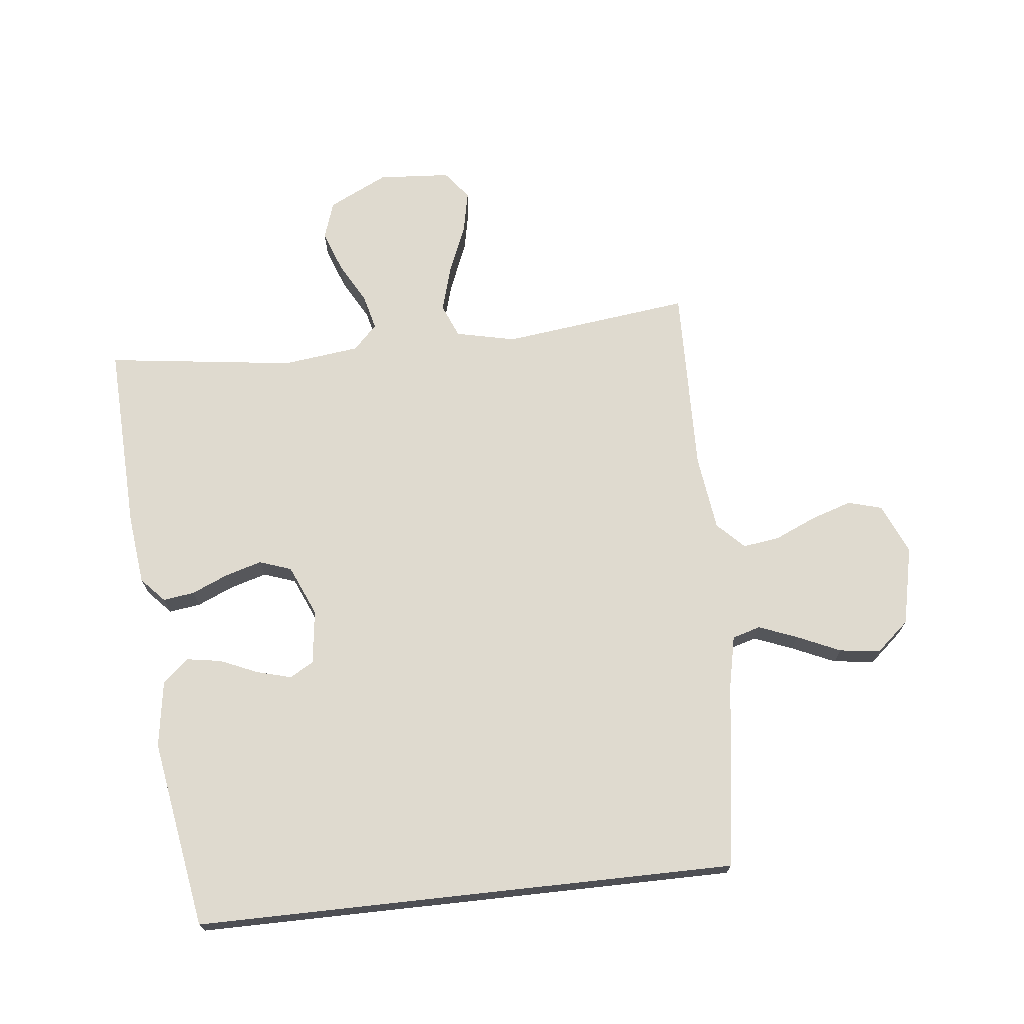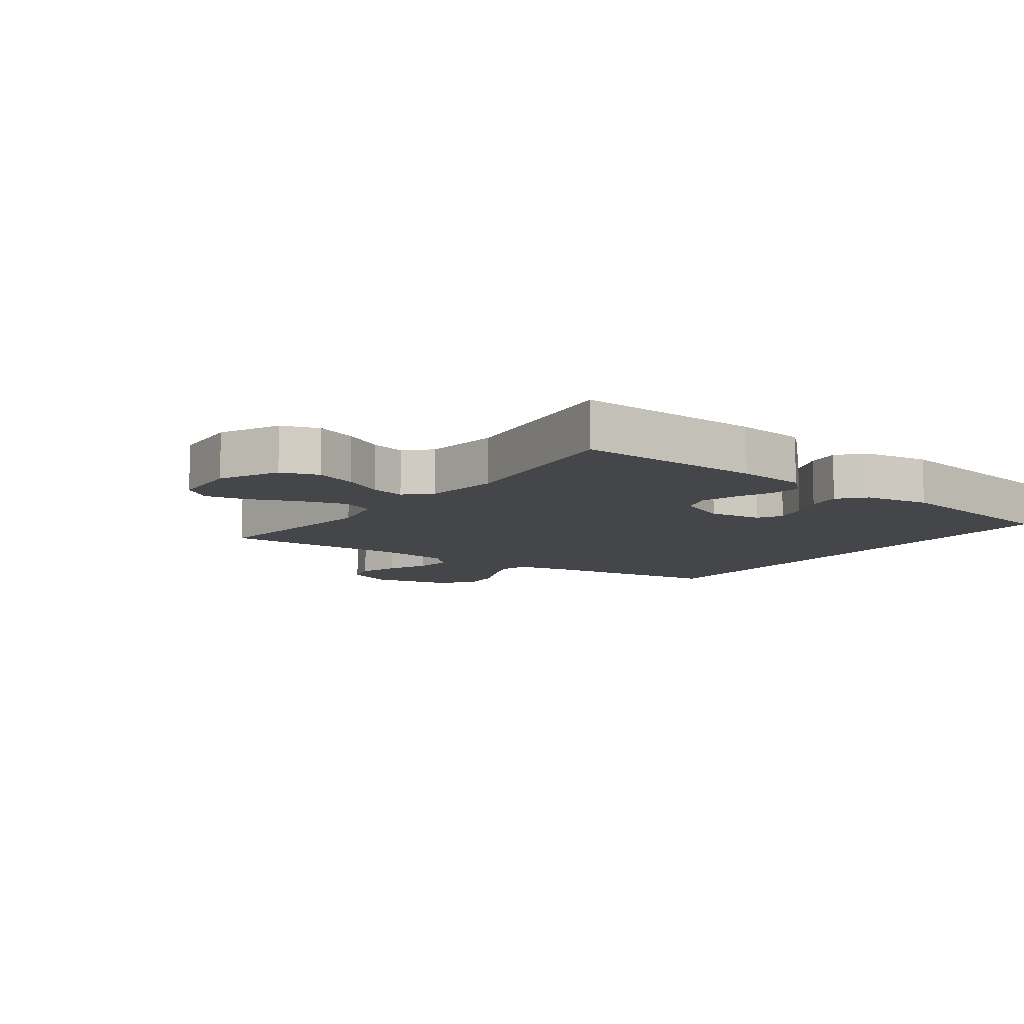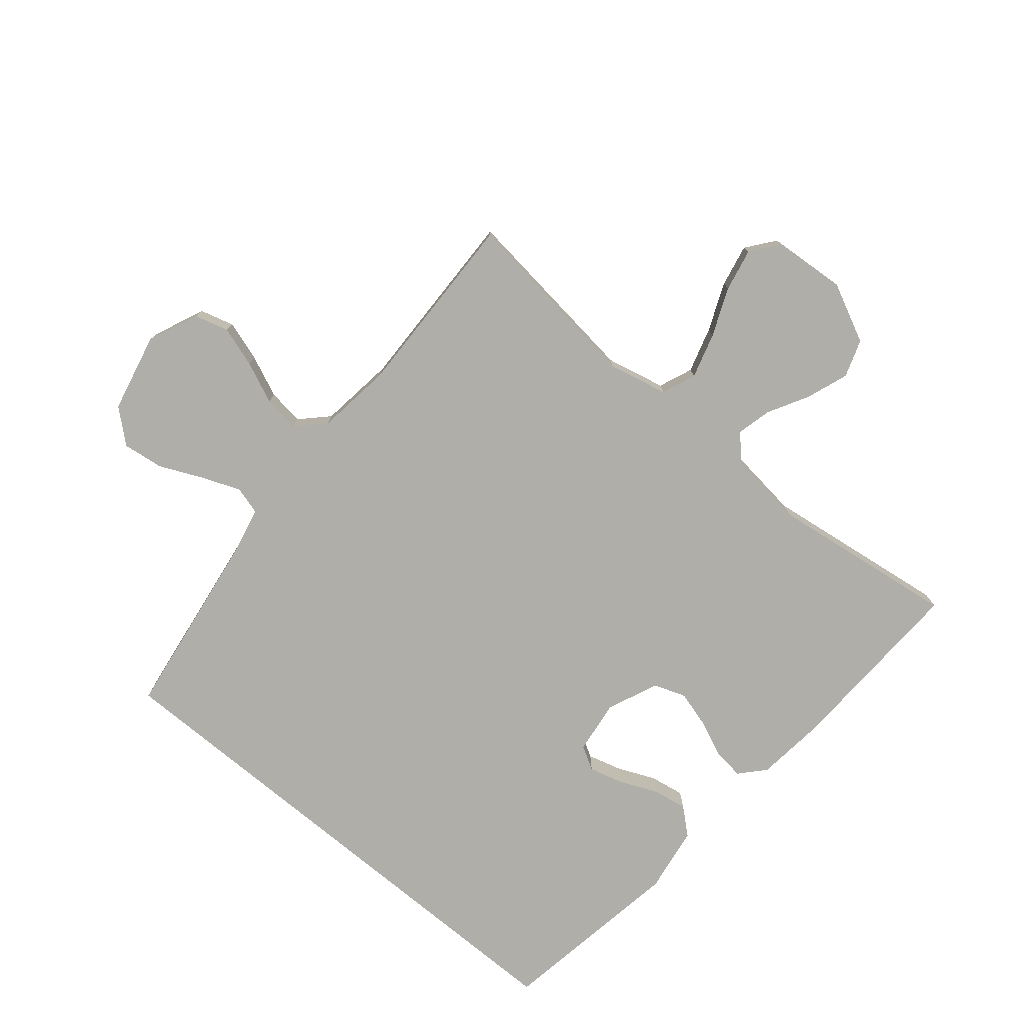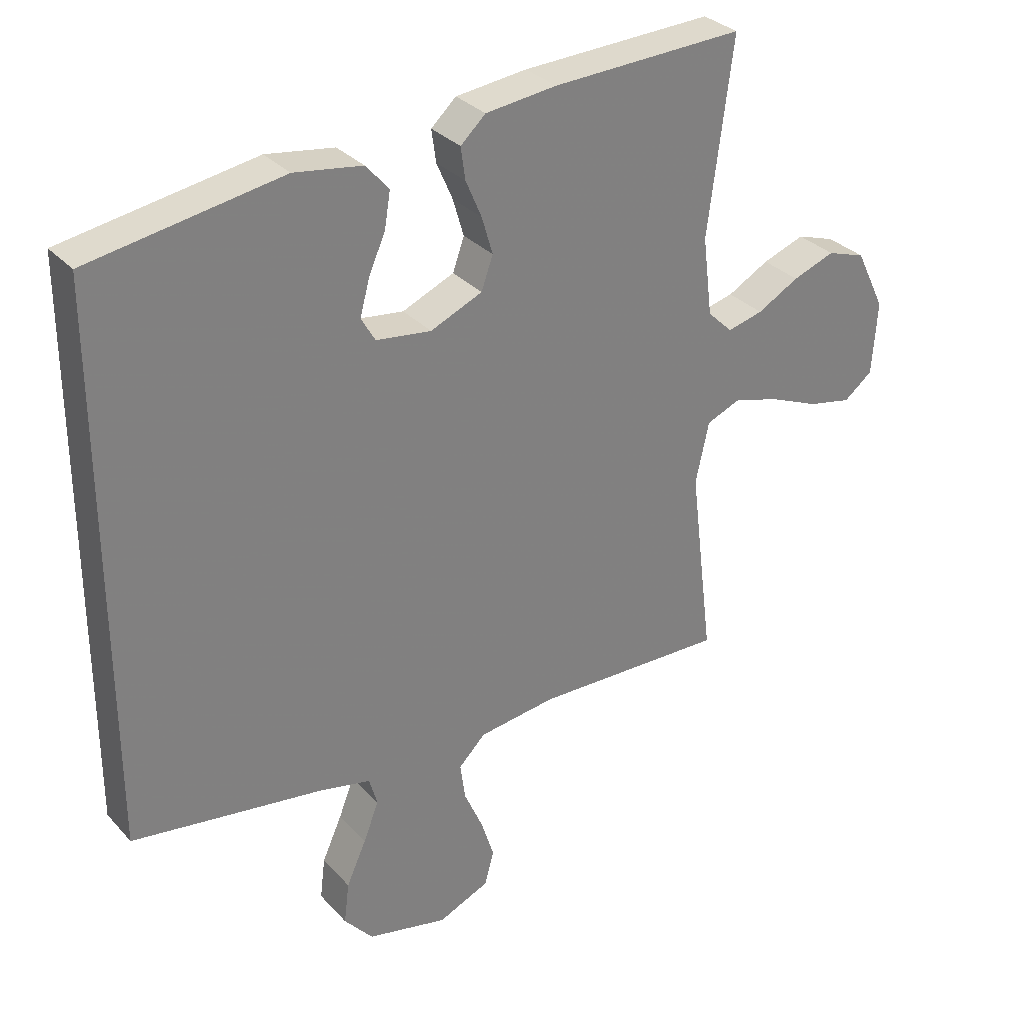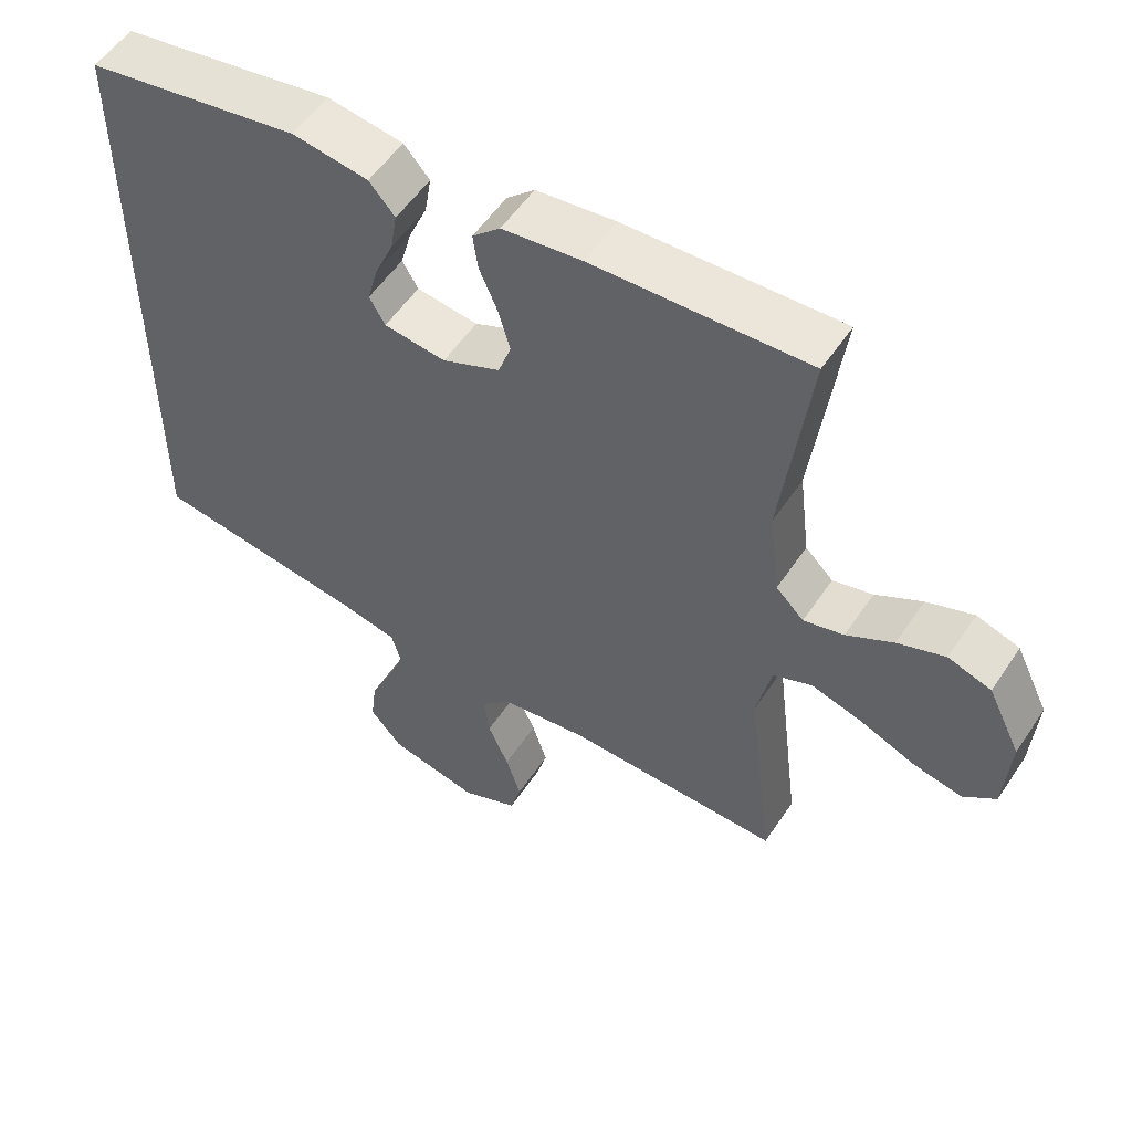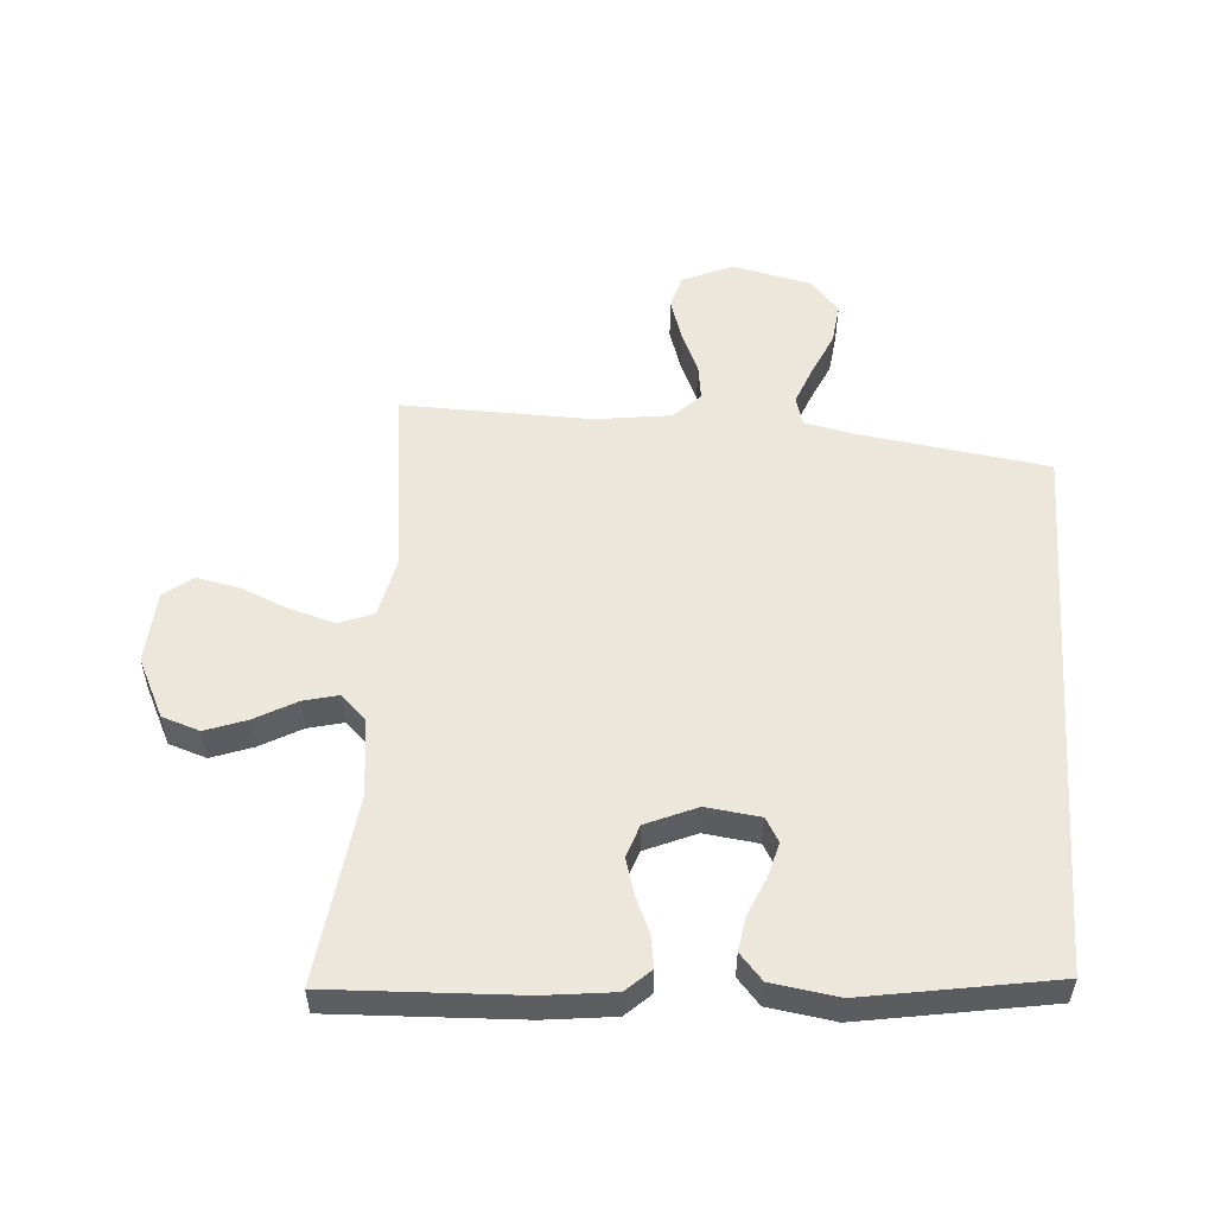
<metadata>
{"format":"obj","ext":"obj","renderer":"f3d","projection":"perspective","resolution":1024,"background":"white","views":[{"elev":70.8,"azim":83.7,"up":"+Y"},{"elev":-9.4,"azim":-35.8,"up":"+Y"},{"elev":-77.5,"azim":-129.7,"up":"+Y"},{"elev":31.2,"azim":145.7,"up":"+Z"},{"elev":54.4,"azim":-146.9,"up":"+Z"},{"elev":53.9,"azim":4.1,"up":"+Y"}]}
</metadata>
<code>
v 0.5 0.07 0.413
v 0.5 0.07 -0.449
v 0.2 0.07 -0.492
v 0.121 0.07 -0.509
v 0.108 0.07 -0.554
v 0.132 0.07 -0.615
v 0.163 0.07 -0.684
v 0.171 0.07 -0.749
v 0.126 0.07 -0.801
v 0 0.07 -0.829
v -0.08 0.07 -0.794
v -0.095 0.07 -0.74
v -0.074 0.07 -0.675
v -0.045 0.07 -0.609
v -0.037 0.07 -0.551
v -0.079 0.07 -0.509
v -0.2 0.07 -0.493
v -0.5 0.07 -0.5
v -0.463 0.07 -0.2
v -0.484 0.07 -0.105
v -0.538 0.07 -0.083
v -0.61 0.07 -0.104
v -0.687 0.07 -0.136
v -0.755 0.07 -0.15
v -0.8 0.07 -0.115
v -0.808 0.07 0
v -0.762 0.07 0.094
v -0.702 0.07 0.114
v -0.636 0.07 0.09
v -0.571 0.07 0.054
v -0.515 0.07 0.04
v -0.476 0.07 0.078
v -0.461 0.07 0.2
v -0.5 0.07 0.5
v -0.2 0.07 0.488
v -0.089 0.07 0.475
v -0.05 0.07 0.439
v -0.057 0.07 0.389
v -0.082 0.07 0.331
v -0.099 0.07 0.273
v -0.081 0.07 0.222
v 0 0.07 0.187
v 0.086 0.07 0.198
v 0.108 0.07 0.236
v 0.093 0.07 0.291
v 0.067 0.07 0.351
v 0.058 0.07 0.406
v 0.094 0.07 0.447
v 0.2 0.07 0.463
v 0.5 0 0.413
v 0.5 0 -0.449
v 0.2 0 -0.492
v 0.121 0 -0.509
v 0.108 0 -0.554
v 0.132 0 -0.615
v 0.163 0 -0.684
v 0.171 0 -0.749
v 0.126 0 -0.801
v 0 0 -0.829
v -0.08 0 -0.794
v -0.095 0 -0.74
v -0.074 0 -0.675
v -0.045 0 -0.609
v -0.037 0 -0.551
v -0.079 0 -0.509
v -0.2 0 -0.493
v -0.5 0 -0.5
v -0.463 0 -0.2
v -0.484 0 -0.105
v -0.538 0 -0.083
v -0.61 0 -0.104
v -0.687 0 -0.136
v -0.755 0 -0.15
v -0.8 0 -0.115
v -0.808 0 0
v -0.762 0 0.094
v -0.702 0 0.114
v -0.636 0 0.09
v -0.571 0 0.054
v -0.515 0 0.04
v -0.476 0 0.078
v -0.461 0 0.2
v -0.5 0 0.5
v -0.2 0 0.488
v -0.089 0 0.475
v -0.05 0 0.439
v -0.057 0 0.389
v -0.082 0 0.331
v -0.099 0 0.273
v -0.081 0 0.222
v 0 0 0.187
v 0.086 0 0.198
v 0.108 0 0.236
v 0.093 0 0.291
v 0.067 0 0.351
v 0.058 0 0.406
v 0.094 0 0.447
v 0.2 0 0.463
f 49 1 2
f 48 49 2
f 47 48 2
f 46 47 2
f 45 46 2
f 44 45 2
f 43 44 2 3
f 42 43 3 4
f 41 42 4 5
f 40 41 5
f 37 38 39
f 36 37 39
f 35 36 39
f 34 35 39
f 33 34 39
f 32 33 39 40
f 31 32 40 5
f 28 29 30
f 27 28 30
f 26 27 30
f 25 26 30
f 24 25 30
f 23 24 30
f 22 23 30
f 21 22 30 31
f 20 21 31
f 31 5 6
f 20 31 6
f 19 20 6
f 17 18 19
f 16 17 19
f 12 13 14
f 11 12 14
f 10 11 14
f 9 10 14
f 8 9 14
f 7 8 14
f 6 7 14
f 6 14 15
f 16 19 6
f 6 15 16
f 51 50 98
f 51 98 97
f 51 97 96
f 51 96 95
f 51 95 94
f 51 94 93
f 52 51 93 92
f 53 52 92 91
f 54 53 91 90
f 54 90 89
f 88 87 86
f 88 86 85
f 88 85 84
f 88 84 83
f 88 83 82
f 89 88 82 81
f 54 89 81 80
f 79 78 77
f 79 77 76
f 79 76 75
f 79 75 74
f 79 74 73
f 79 73 72
f 79 72 71
f 80 79 71 70
f 80 70 69
f 55 54 80
f 55 80 69
f 55 69 68
f 68 67 66
f 68 66 65
f 63 62 61
f 63 61 60
f 63 60 59
f 63 59 58
f 63 58 57
f 63 57 56
f 63 56 55
f 64 63 55
f 55 68 65
f 65 64 55
f 1 50 51 2
f 2 51 52 3
f 3 52 53 4
f 4 53 54 5
f 5 54 55 6
f 6 55 56 7
f 7 56 57 8
f 8 57 58 9
f 9 58 59 10
f 10 59 60 11
f 11 60 61 12
f 12 61 62 13
f 13 62 63 14
f 14 63 64 15
f 15 64 65 16
f 16 65 66 17
f 17 66 67 18
f 18 67 68 19
f 19 68 69 20
f 20 69 70 21
f 21 70 71 22
f 22 71 72 23
f 23 72 73 24
f 24 73 74 25
f 25 74 75 26
f 26 75 76 27
f 27 76 77 28
f 28 77 78 29
f 29 78 79 30
f 30 79 80 31
f 31 80 81 32
f 32 81 82 33
f 33 82 83 34
f 34 83 84 35
f 35 84 85 36
f 36 85 86 37
f 37 86 87 38
f 38 87 88 39
f 39 88 89 40
f 40 89 90 41
f 41 90 91 42
f 42 91 92 43
f 43 92 93 44
f 44 93 94 45
f 45 94 95 46
f 46 95 96 47
f 47 96 97 48
f 48 97 98 49
f 49 98 50 1

</code>
